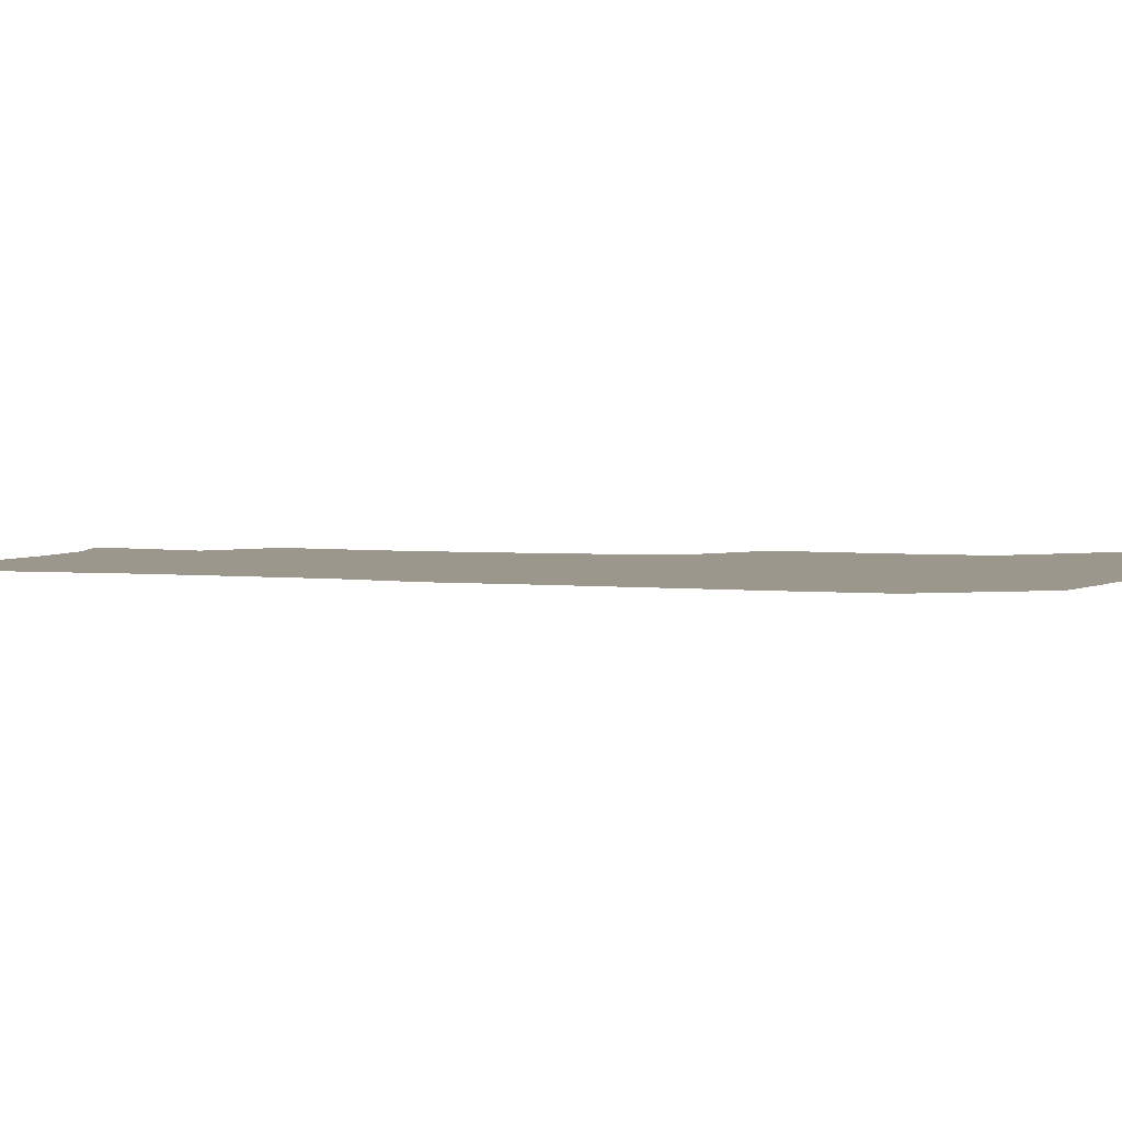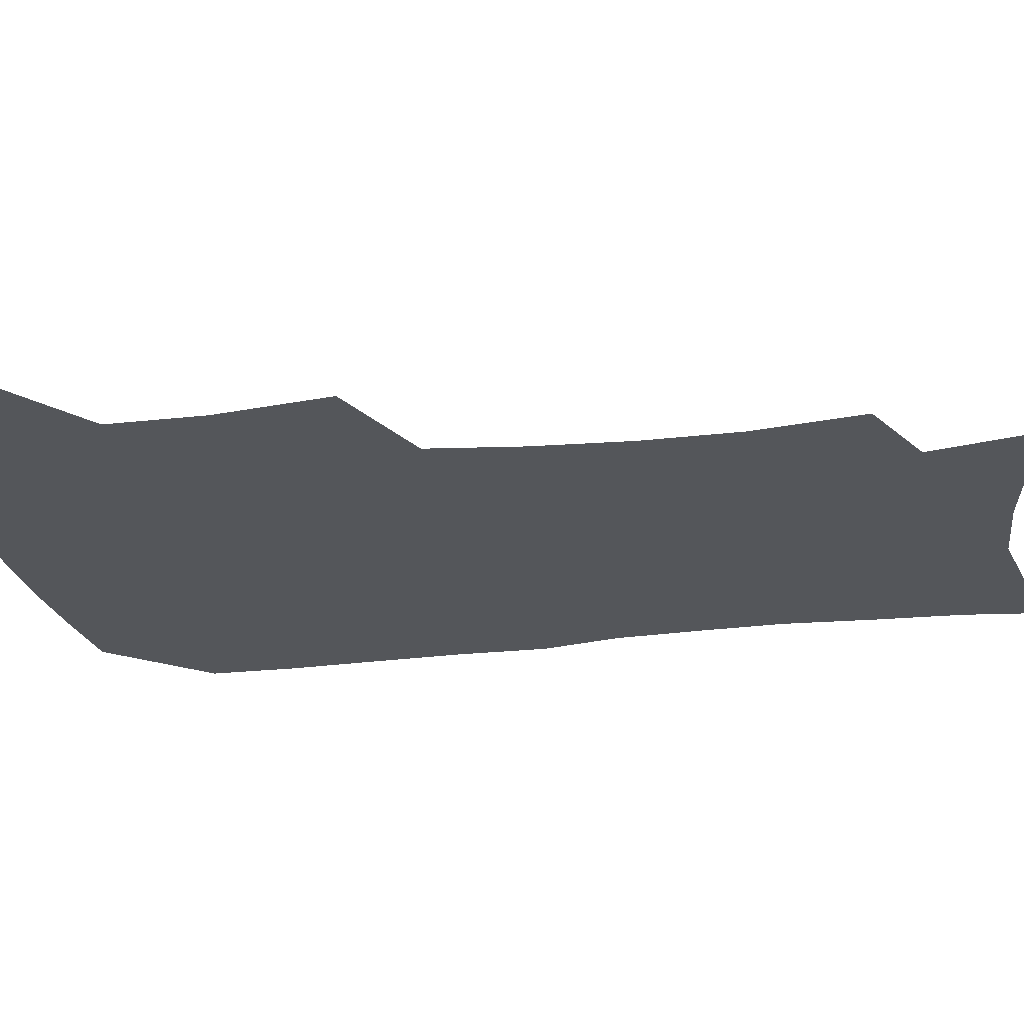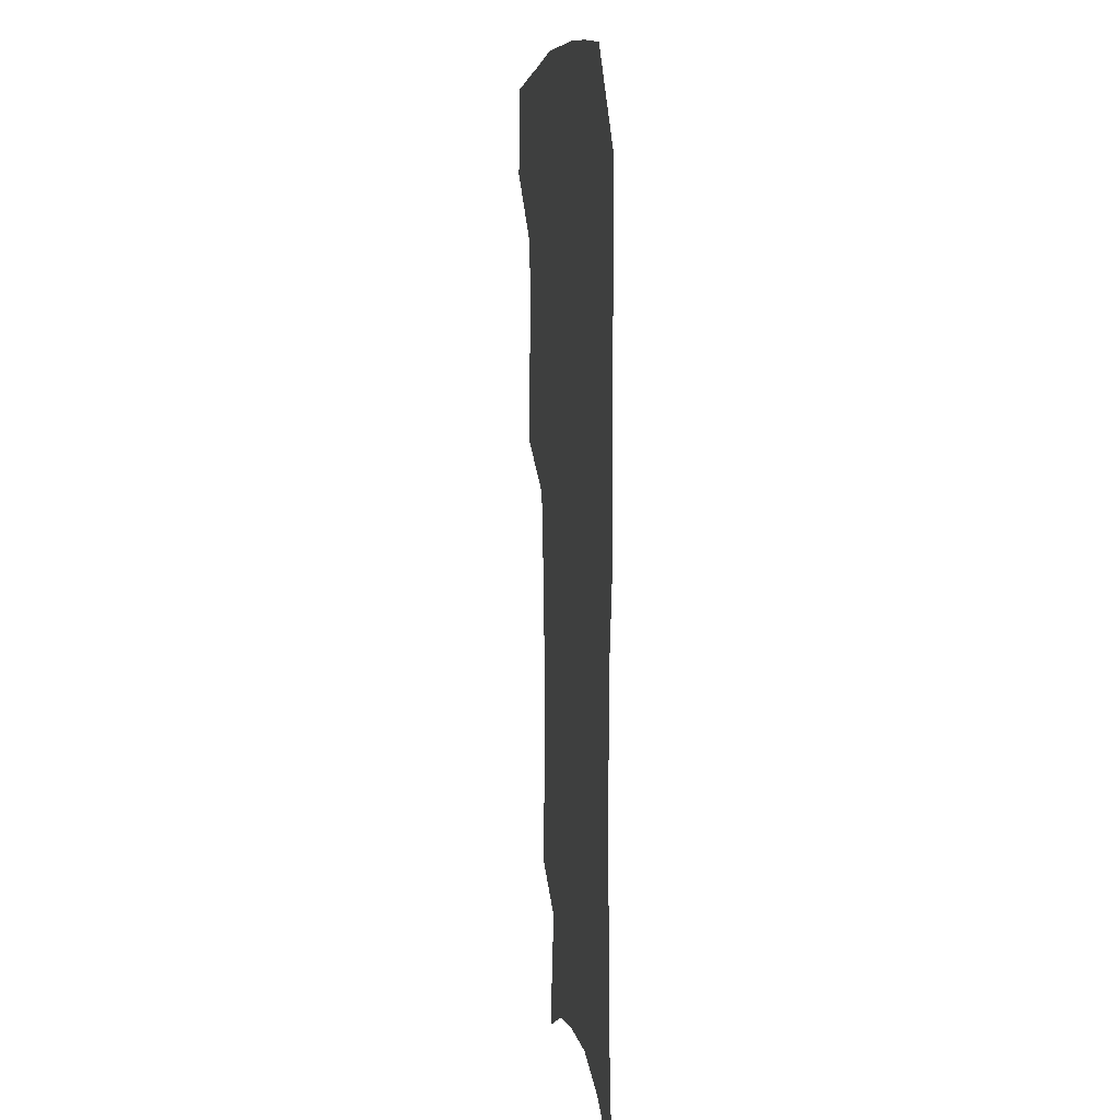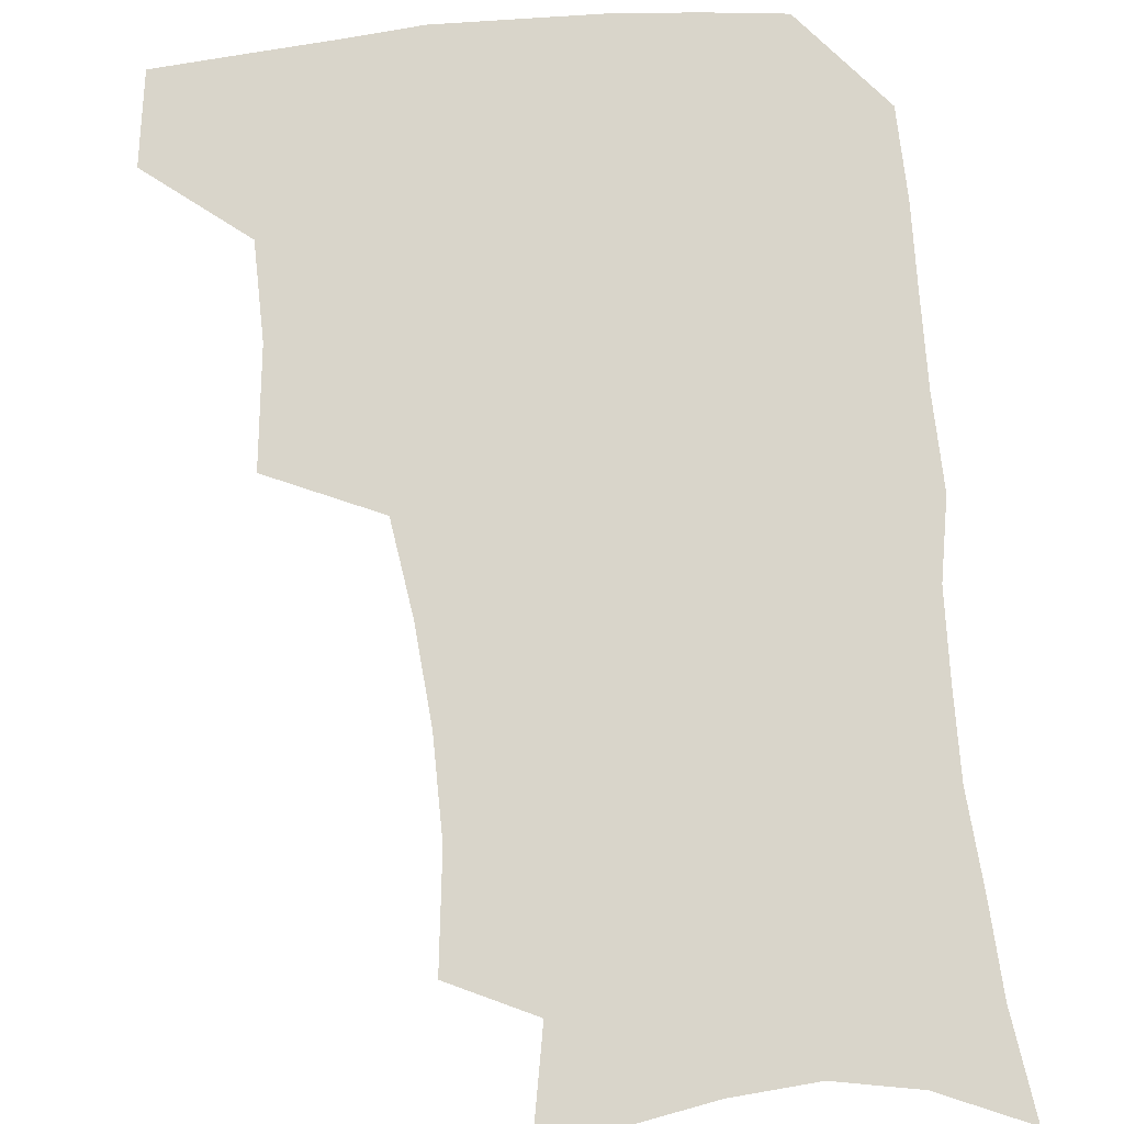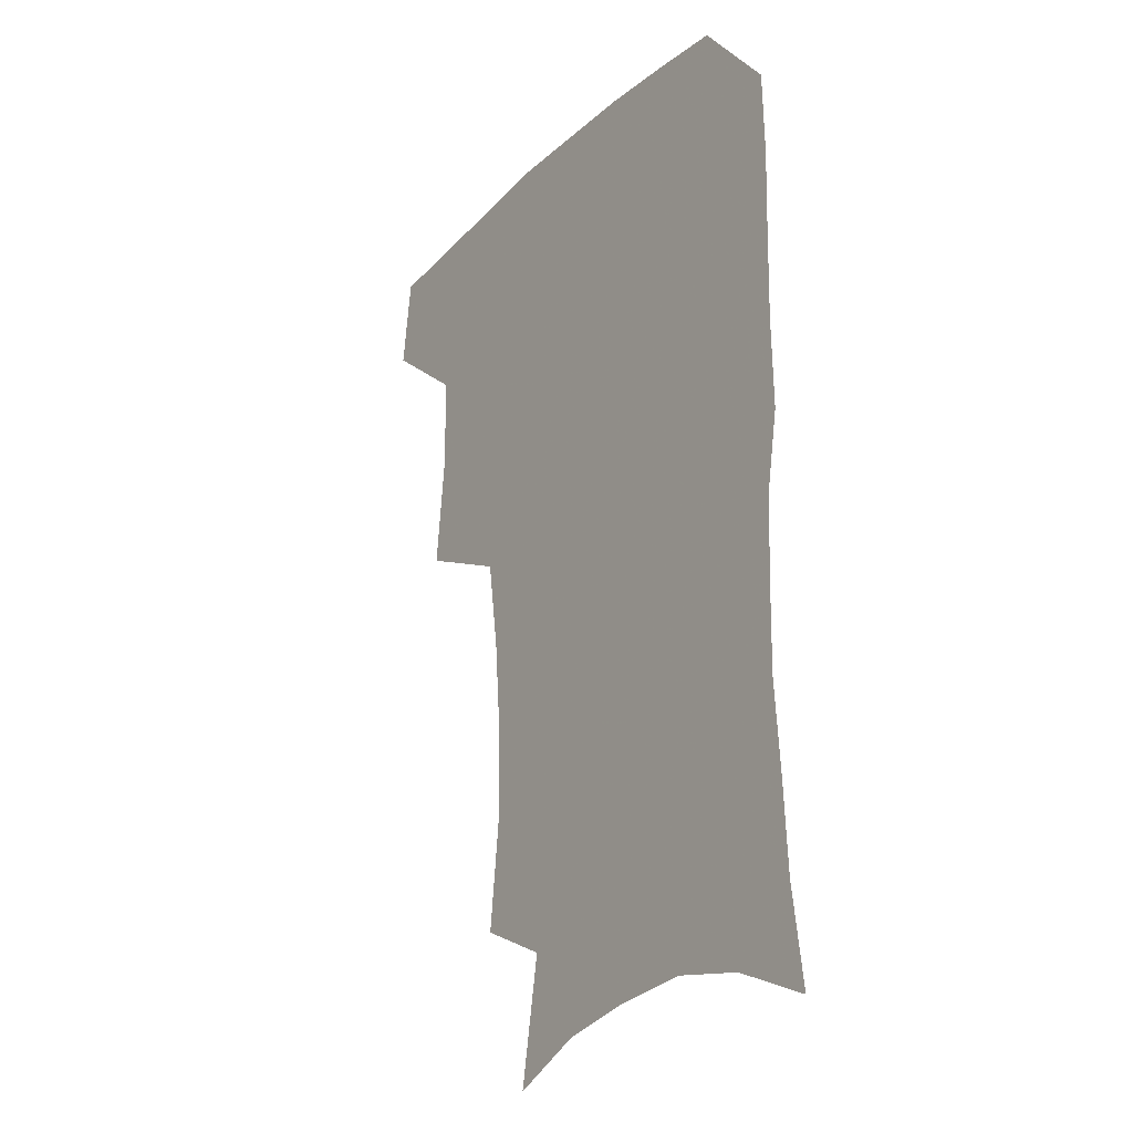
<metadata>
{"format":"obj","ext":"obj","renderer":"f3d","projection":"perspective","resolution":1024,"background":"white","views":[{"elev":2.8,"azim":112.9,"up":"+Z"},{"elev":-25.6,"azim":-78.8,"up":"+Z"},{"elev":7.5,"azim":82.2,"up":"+Y"},{"elev":74.7,"azim":-5.2,"up":"+Z"},{"elev":-24.5,"azim":55.9,"up":"+Y"}]}
</metadata>
<code>
v 479.5 473.4 0
v 483.9 506.2 0
v 510.3 371.2 0
v 514.8 412.4 0
v 514.2 446.1 0
v 516.9 479.6 0
v 514.4 508.7 0
v 552.6 215 0
v 557 253.7 0
v 556.7 287.5 0
v 553.9 321.3 0
v 549 354.2 0
v 547.3 389.5 0
v 547.2 422.4 0
v 547.5 453.2 0
v 546.8 481.9 0
v 543.8 511 0
v 573.7 156.9 0
v 581.7 201.3 0
v 584.7 240.7 0
v 583.8 272.1 0
v 583.1 306.4 0
v 580.7 337.4 0
v 577.3 365.6 0
v 577.1 398.6 0
v 577.1 428.8 0
v 576.9 456.7 0
v 575.7 483.4 0
v 572.4 513.6 0
v 601.6 169 0
v 608.7 216.8 0
v 608.7 249 0
v 607.7 280 0
v 606.6 312.1 0
v 605.2 342.9 0
v 604 371.8 0
v 603.3 400.6 0
v 603.5 430.3 0
v 603.6 457.7 0
v 603.3 484.3 0
v 602.1 512.9 0
v 630.6 174.2 0
v 632.4 217.9 0
v 632 252.6 0
v 631.1 284 0
v 630.4 312.5 0
v 629.4 342.8 0
v 629 374.1 0
v 629.1 402.8 0
v 629.4 431.4 0
v 630 458.1 0
v 630.9 484 0
v 630.9 512.2 0
v 659.8 176.6 0
v 656.8 217.5 0
v 656.3 247.9 0
v 655 280 0
v 653.7 314.5 0
v 653.3 344.4 0
v 654.3 371.2 0
v 654.7 400.3 0
v 654.5 430.2 0
v 655.7 457 0
v 657.5 483.1 0
v 659.7 509.9 0
v 688.4 171.3 0
v 683.1 209.6 0
v 681.2 242 0
v 678.6 276.5 0
v 679.7 305.2 0
v 679.3 336.2 0
v 679.8 365.9 0
v 681.4 394.4 0
v 683.3 422.7 0
v 683.7 452 0
v 683.5 481.2 0
v 687 506.9 0
v 691 541 0
v 718.8 158.4 0
v 713.8 193.7 0
v 712.1 224.4 0
v 709.6 257.7 0
v 710 287.7 0
v 711.1 318.3 0
v 715.9 345.8 0
v 715.1 378.7 0
v 715.7 410.3 0
v 716.5 441.3 0
v 715.7 472.7 0
f 5 6 1
f 1 6 2
f 6 7 2
f 12 13 3
f 3 13 4
f 13 14 4
f 4 14 5
f 14 15 5
f 5 15 6
f 15 16 6
f 6 16 7
f 16 17 7
f 19 20 8
f 8 20 9
f 20 21 9
f 9 21 10
f 21 22 10
f 10 22 11
f 22 23 11
f 11 23 12
f 23 24 12
f 12 24 13
f 24 25 13
f 13 25 14
f 25 26 14
f 14 26 15
f 26 27 15
f 15 27 16
f 27 28 16
f 16 28 17
f 28 29 17
f 18 30 19
f 30 31 19
f 19 31 20
f 31 32 20
f 20 32 21
f 32 33 21
f 21 33 22
f 33 34 22
f 22 34 23
f 34 35 23
f 23 35 24
f 35 36 24
f 24 36 25
f 36 37 25
f 25 37 26
f 37 38 26
f 26 38 27
f 38 39 27
f 27 39 28
f 39 40 28
f 28 40 29
f 40 41 29
f 30 42 31
f 42 43 31
f 31 43 32
f 43 44 32
f 32 44 33
f 44 45 33
f 33 45 34
f 45 46 34
f 34 46 35
f 46 47 35
f 35 47 36
f 47 48 36
f 36 48 37
f 48 49 37
f 37 49 38
f 49 50 38
f 38 50 39
f 50 51 39
f 39 51 40
f 51 52 40
f 40 52 41
f 52 53 41
f 42 54 43
f 54 55 43
f 43 55 44
f 55 56 44
f 44 56 45
f 56 57 45
f 45 57 46
f 57 58 46
f 46 58 47
f 58 59 47
f 47 59 48
f 59 60 48
f 48 60 49
f 60 61 49
f 49 61 50
f 61 62 50
f 50 62 51
f 62 63 51
f 51 63 52
f 63 64 52
f 52 64 53
f 64 65 53
f 54 66 55
f 66 67 55
f 55 67 56
f 67 68 56
f 56 68 57
f 68 69 57
f 57 69 58
f 69 70 58
f 58 70 59
f 70 71 59
f 59 71 60
f 71 72 60
f 60 72 61
f 72 73 61
f 61 73 62
f 73 74 62
f 62 74 63
f 74 75 63
f 63 75 64
f 75 76 64
f 64 76 65
f 76 77 65
f 66 79 67
f 79 80 67
f 67 80 68
f 80 81 68
f 68 81 69
f 81 82 69
f 69 82 70
f 82 83 70
f 70 83 71
f 83 84 71
f 71 84 72
f 84 85 72
f 72 85 73
f 85 86 73
f 73 86 74
f 86 87 74
f 74 87 75
f 87 88 75
f 75 88 76
f 88 89 76
f 76 89 77

</code>
